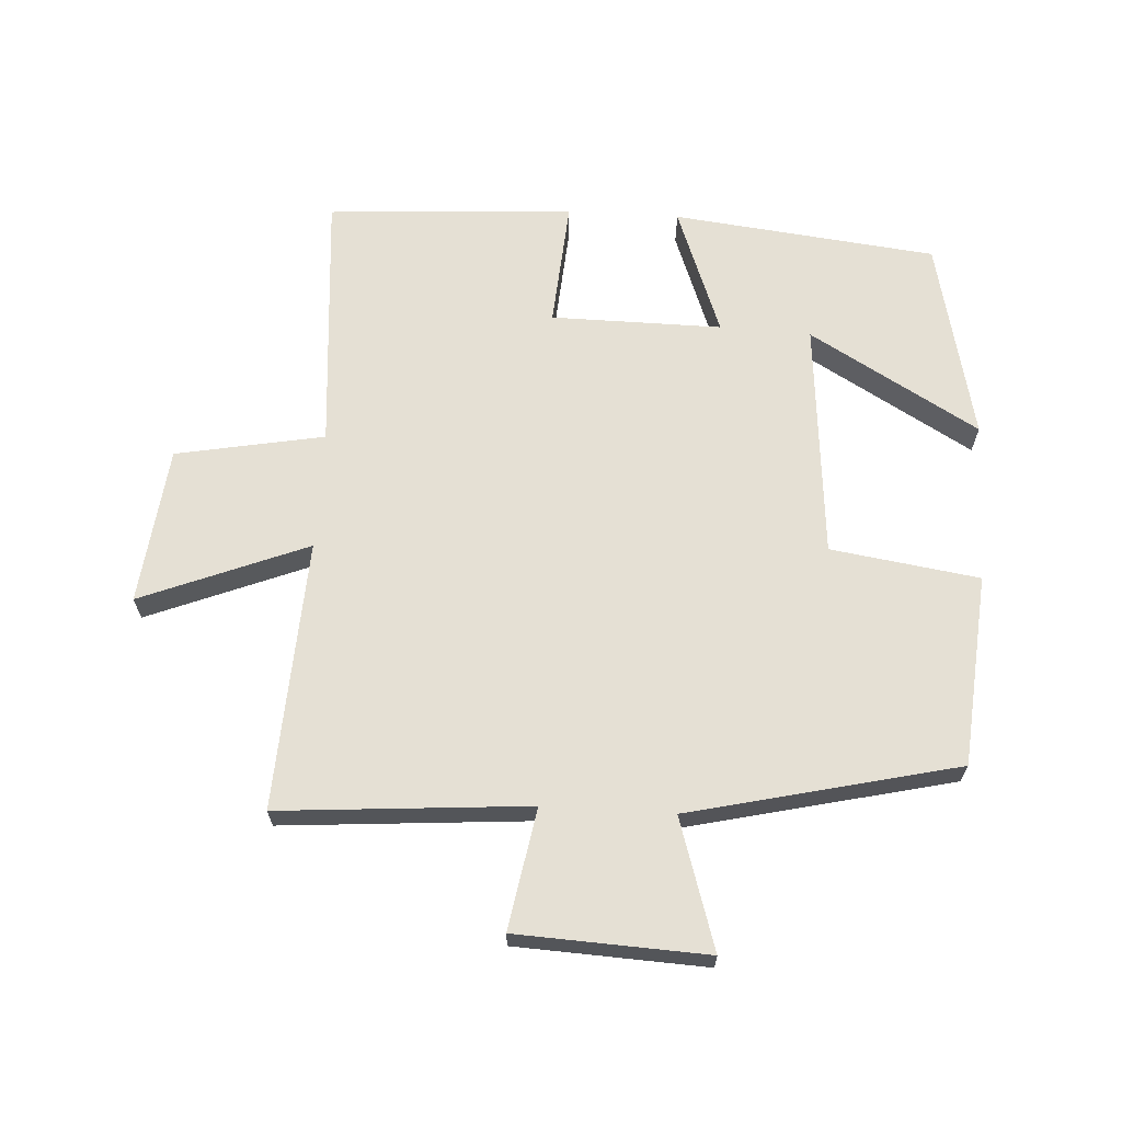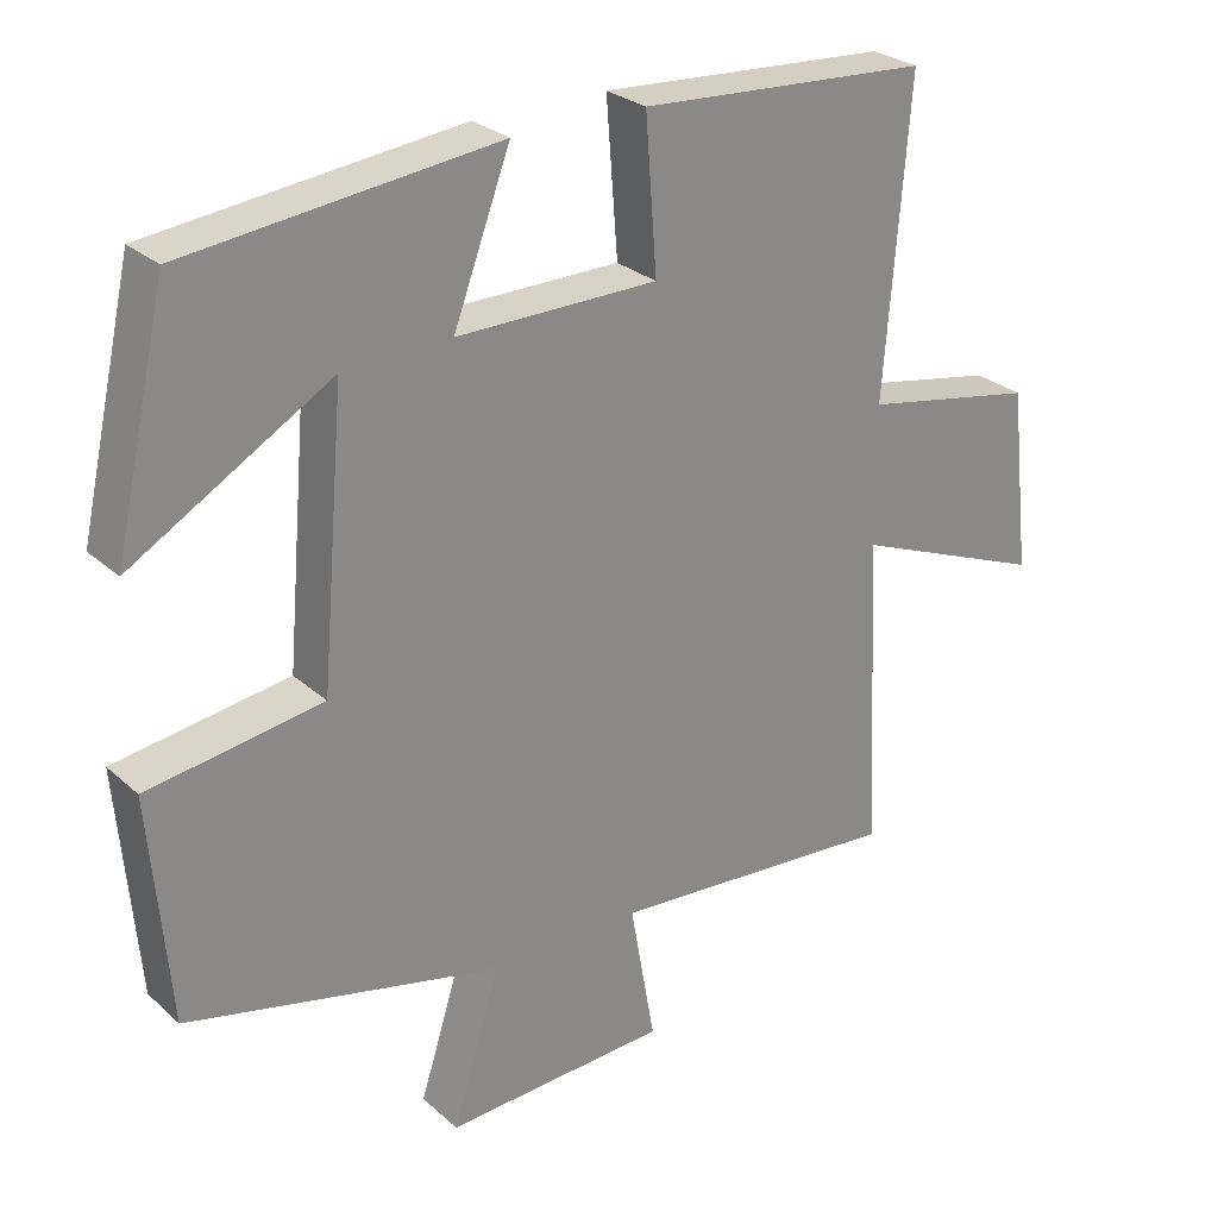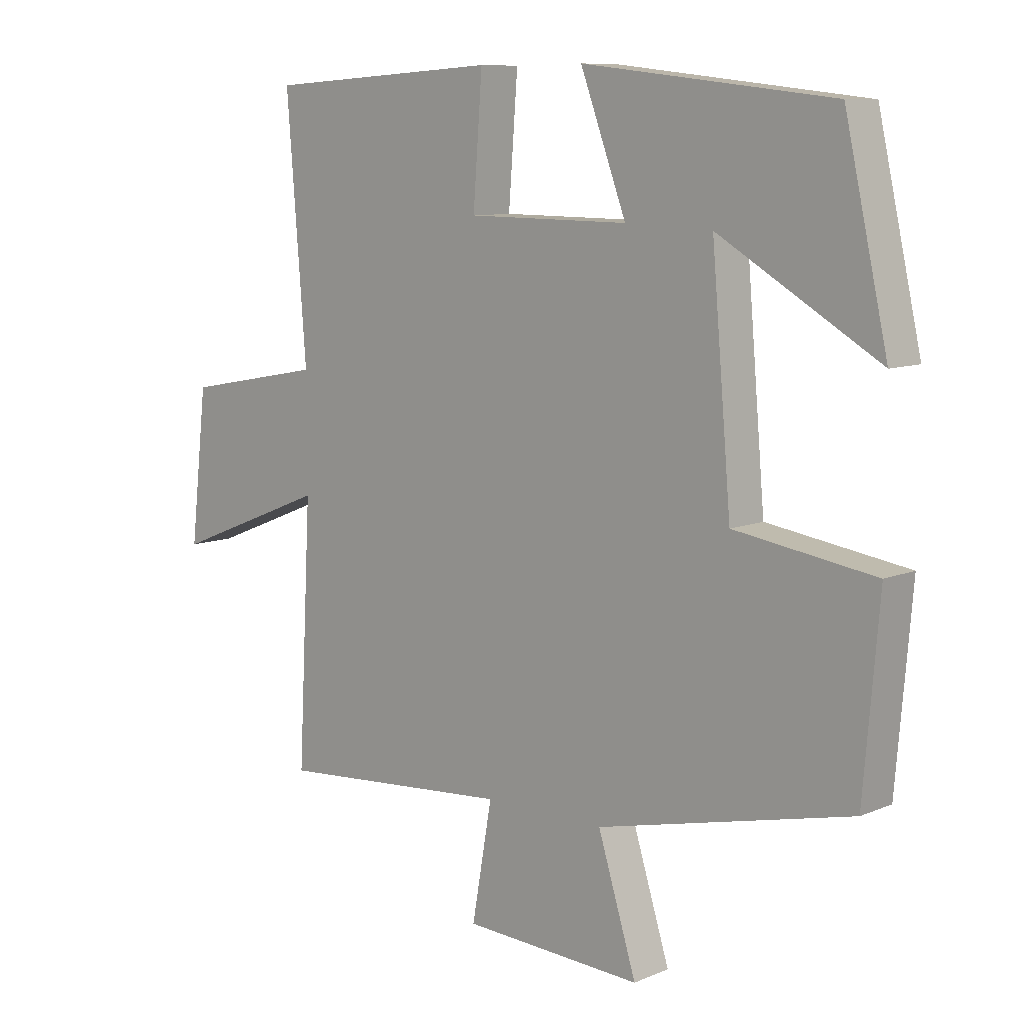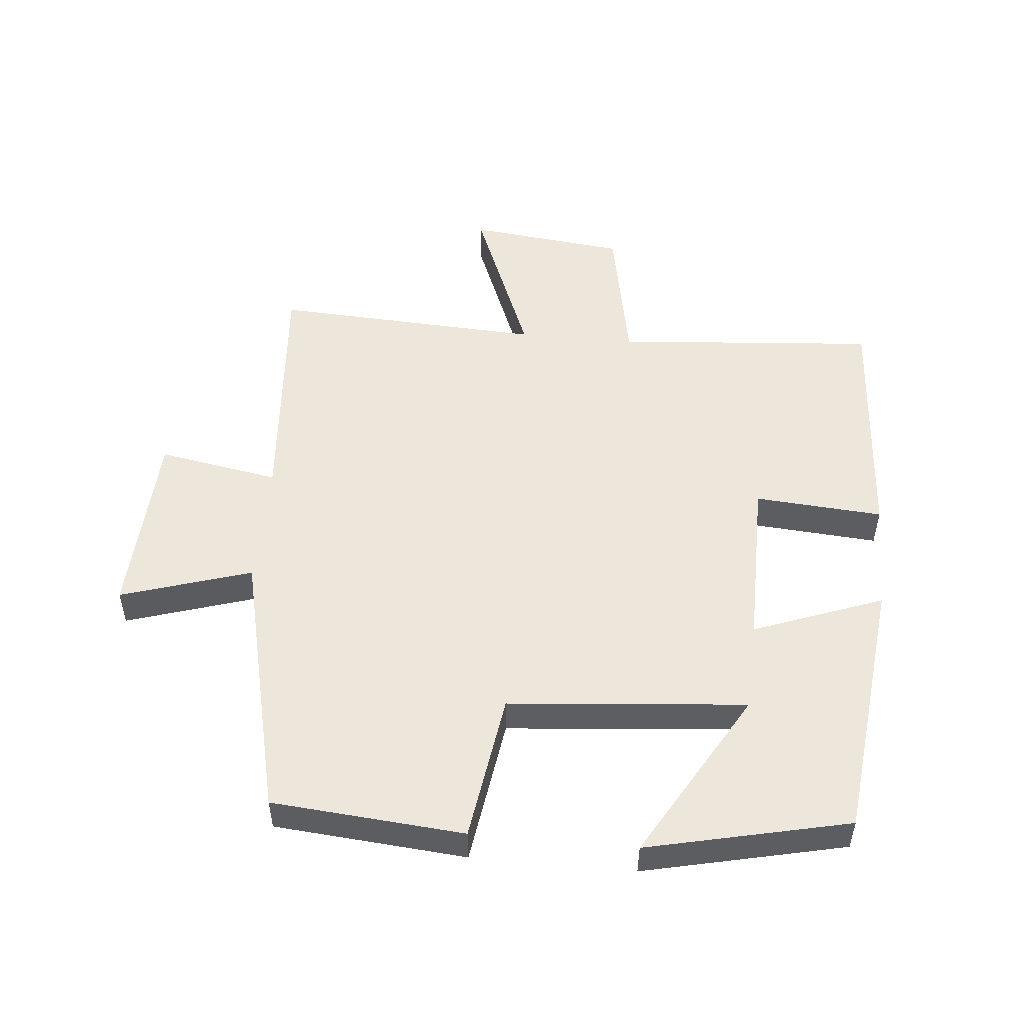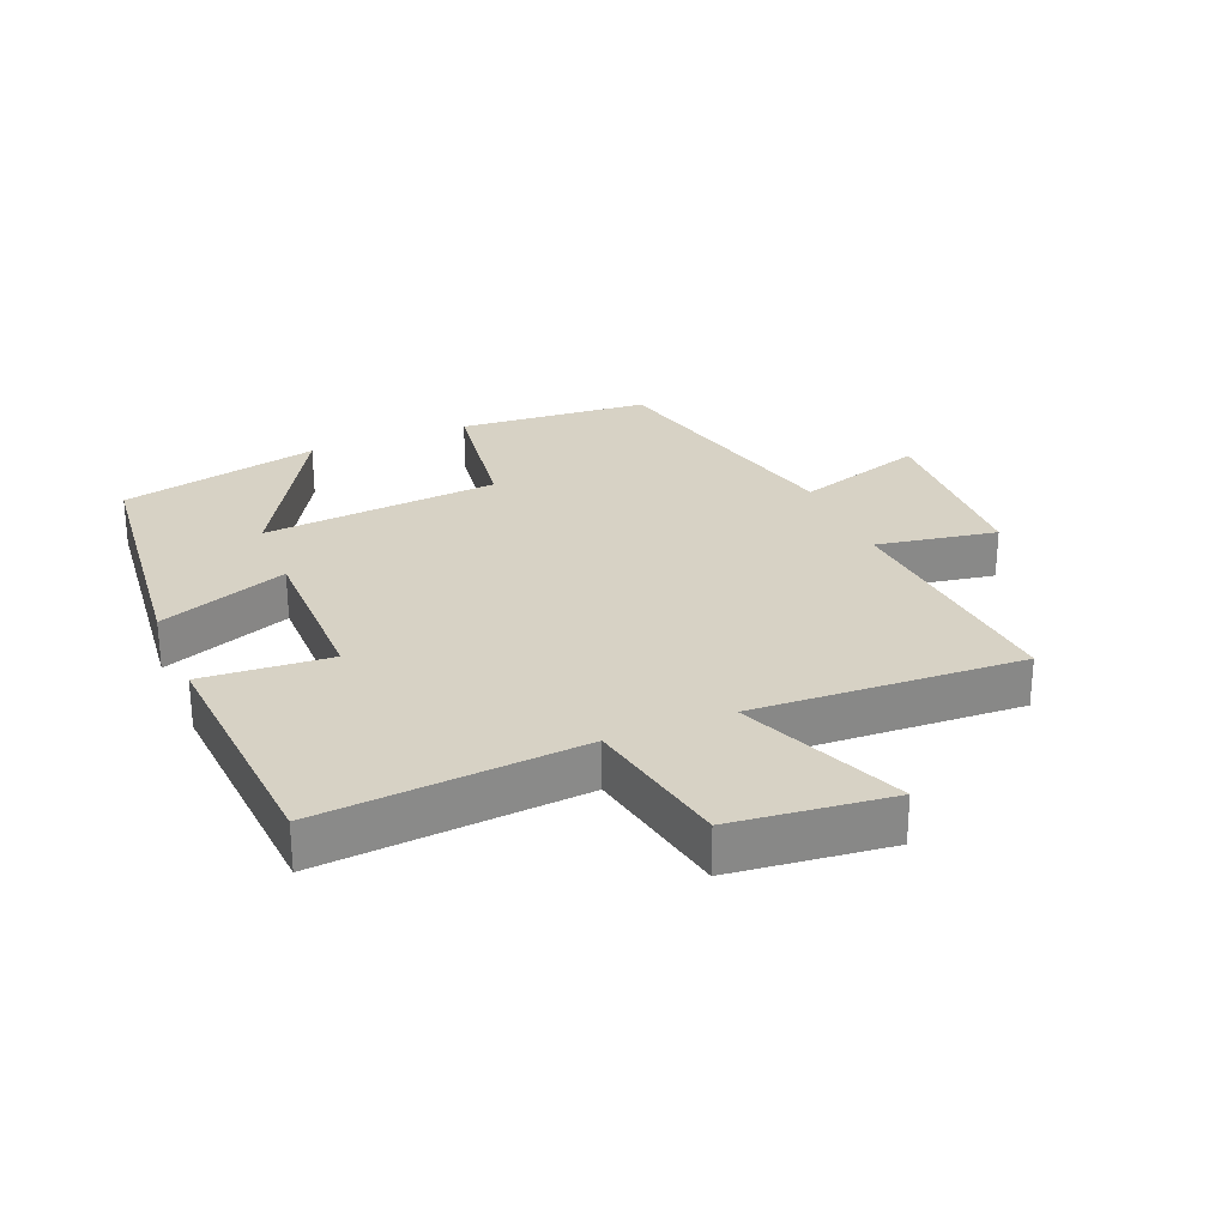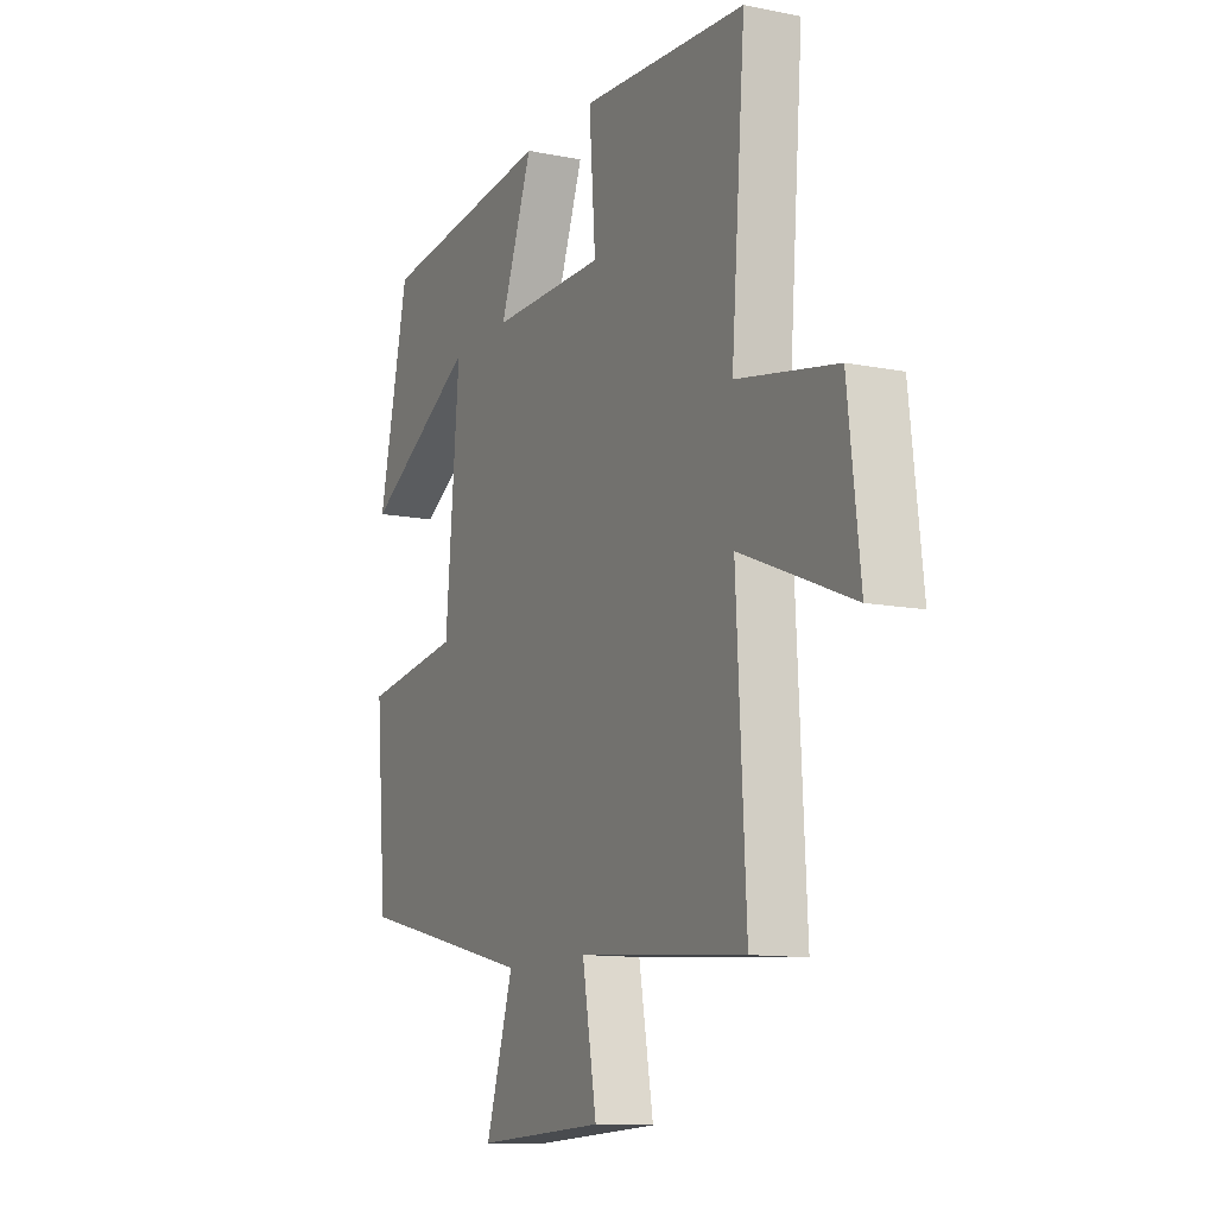
<metadata>
{"format":"obj","ext":"obj","renderer":"f3d","projection":"perspective","resolution":1024,"background":"white","views":[{"elev":65.8,"azim":-176.6,"up":"+Y"},{"elev":27.2,"azim":-36.7,"up":"+Z"},{"elev":9.3,"azim":-137.5,"up":"+Z"},{"elev":51.4,"azim":-84.7,"up":"+Y"},{"elev":27.2,"azim":67.2,"up":"+Y"},{"elev":-11.7,"azim":64.2,"up":"+Z"}]}
</metadata>
<code>
v 0.532 0.07 0.476
v 0.5 0.07 0.071
v 0.729 0.07 0.028
v 0.757 0.07 -0.216
v 0.5 0.07 -0.113
v 0.522 0.07 -0.53
v 0.137 0.07 -0.5
v 0.17 0.07 -0.687
v -0.124 0.07 -0.701
v -0.061 0.07 -0.5
v -0.475 0.07 -0.403
v -0.5 0.07 -0.107
v -0.271 0.07 -0.073
v -0.239 0.07 0.295
v -0.5 0.07 0.143
v -0.43 0.07 0.454
v -0.023 0.07 0.5
v -0.098 0.07 0.3
v 0.166 0.07 0.302
v 0.151 0.07 0.5
v 0.532 0 0.476
v 0.5 0 0.071
v 0.729 0 0.028
v 0.757 0 -0.216
v 0.5 0 -0.113
v 0.522 0 -0.53
v 0.137 0 -0.5
v 0.17 0 -0.687
v -0.124 0 -0.701
v -0.061 0 -0.5
v -0.475 0 -0.403
v -0.5 0 -0.107
v -0.271 0 -0.073
v -0.239 0 0.295
v -0.5 0 0.143
v -0.43 0 0.454
v -0.023 0 0.5
v -0.098 0 0.3
v 0.166 0 0.302
v 0.151 0 0.5
f 19 20 1 2
f 18 19 2
f 16 17 18
f 14 15 16
f 14 16 18
f 13 14 18 2
f 10 11 12 13
f 7 8 9 10
f 7 10 13 2
f 5 6 7
f 2 3 4 5
f 2 5 7
f 22 21 40 39
f 22 39 38
f 38 37 36
f 36 35 34
f 38 36 34
f 22 38 34 33
f 33 32 31 30
f 30 29 28 27
f 22 33 30 27
f 27 26 25
f 25 24 23 22
f 27 25 22
f 1 21 22 2
f 2 22 23 3
f 3 23 24 4
f 4 24 25 5
f 5 25 26 6
f 6 26 27 7
f 7 27 28 8
f 8 28 29 9
f 9 29 30 10
f 10 30 31 11
f 11 31 32 12
f 12 32 33 13
f 13 33 34 14
f 14 34 35 15
f 15 35 36 16
f 16 36 37 17
f 17 37 38 18
f 18 38 39 19
f 19 39 40 20
f 20 40 21 1

</code>
